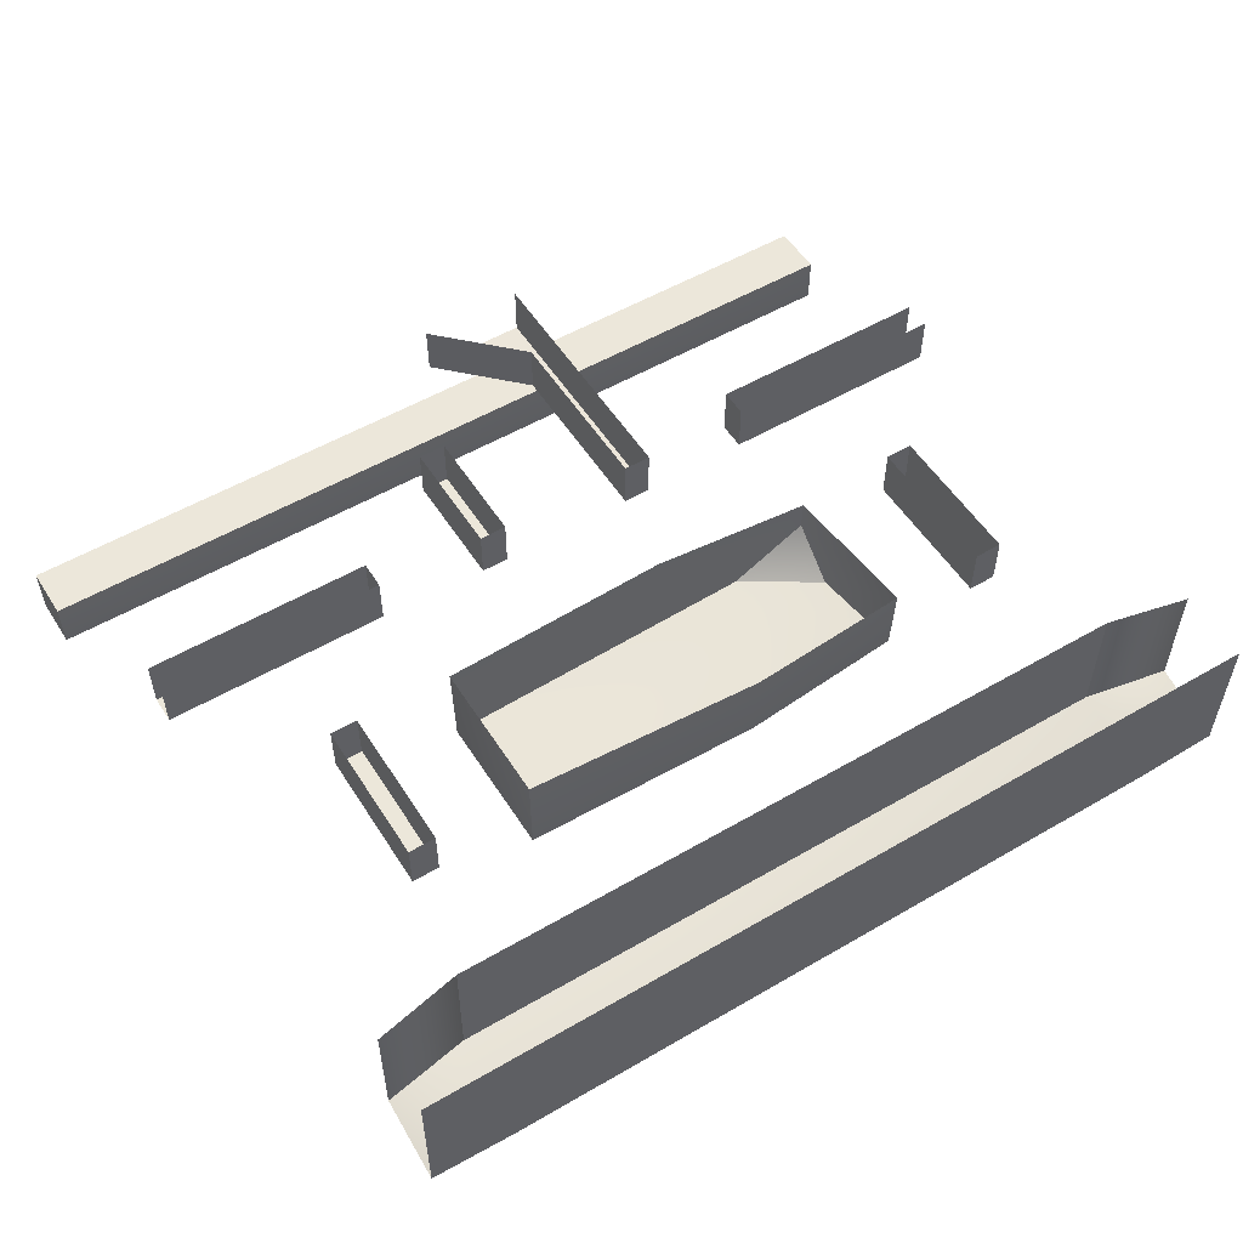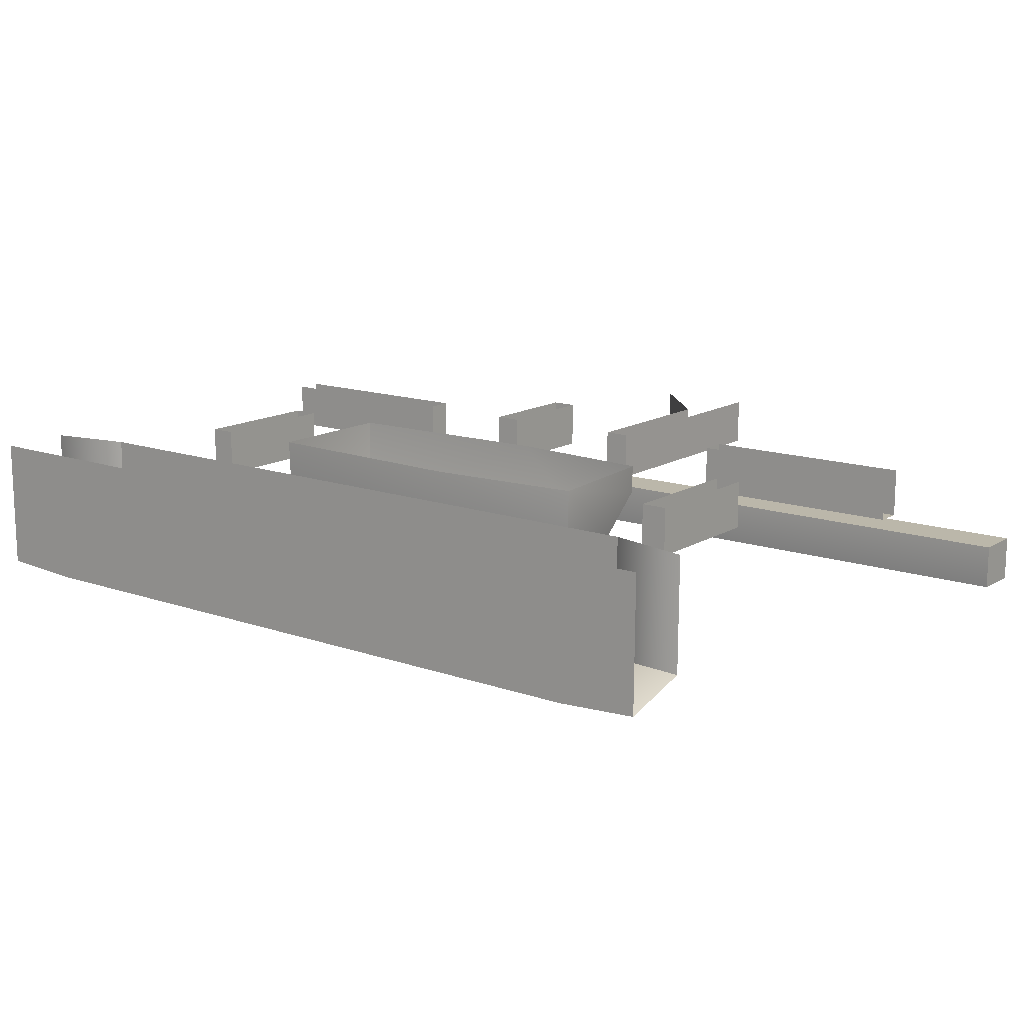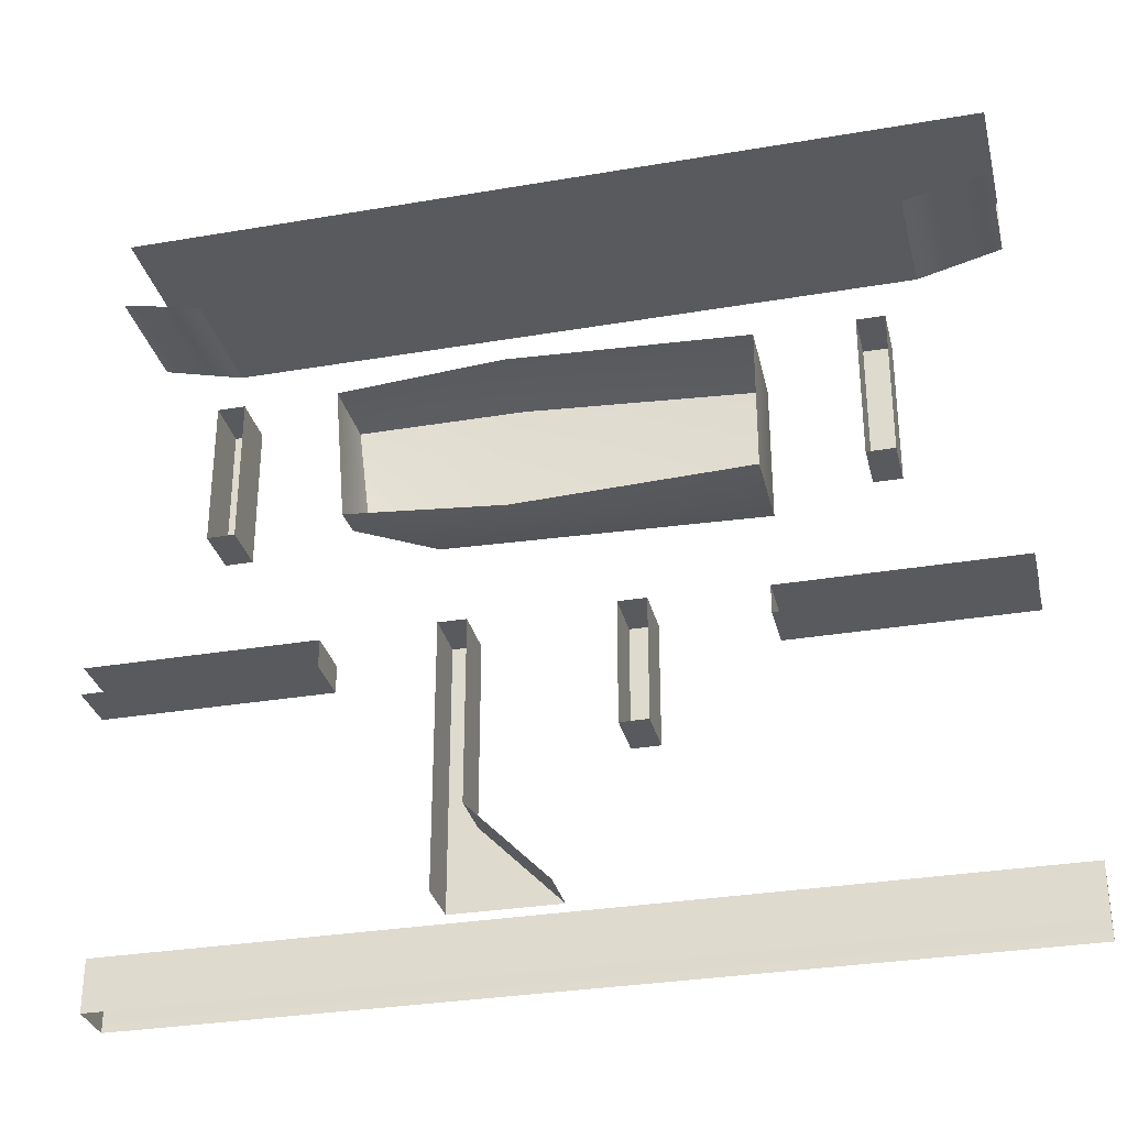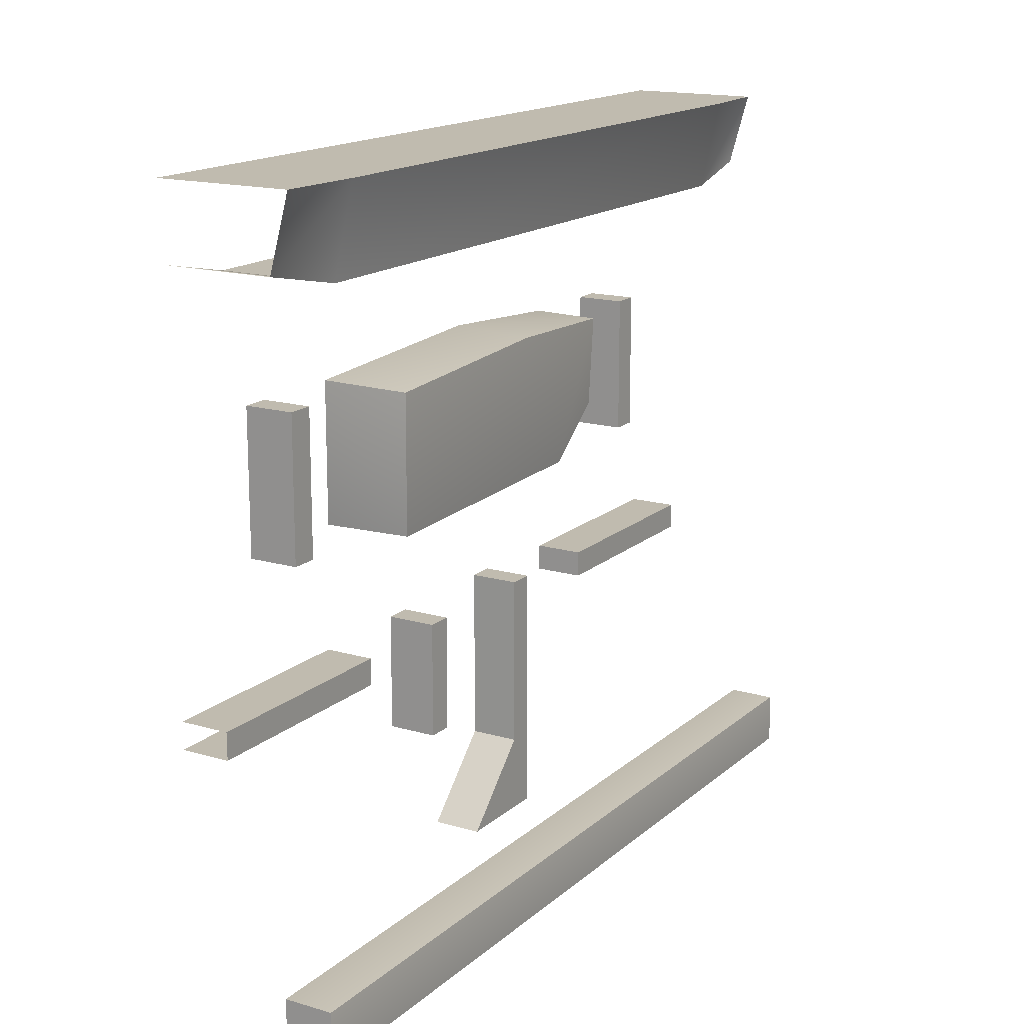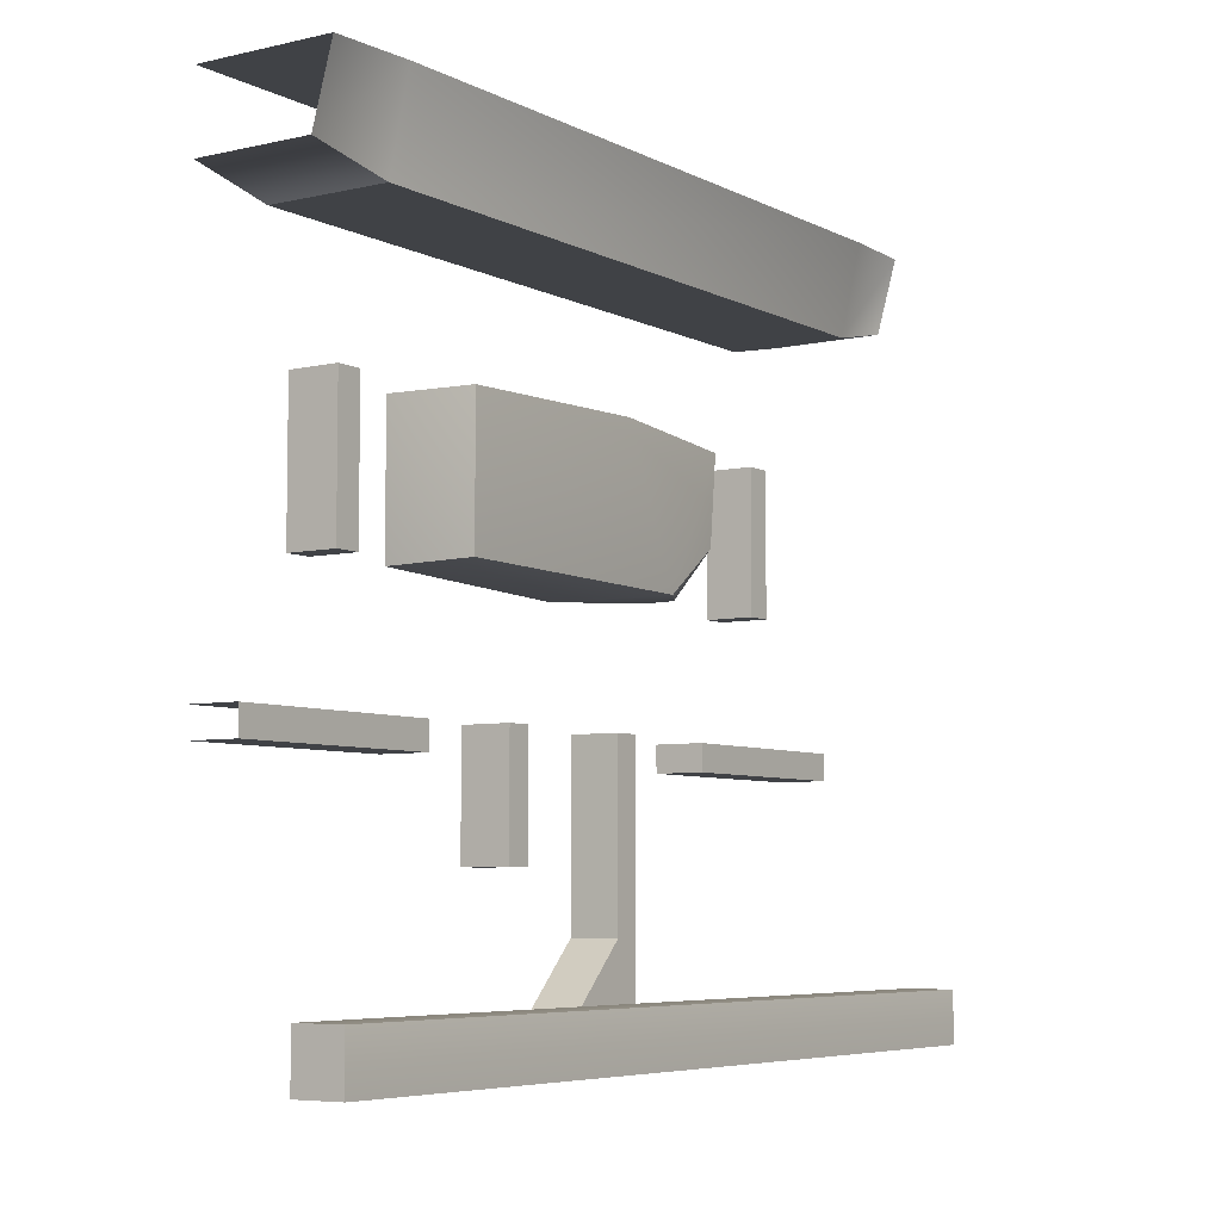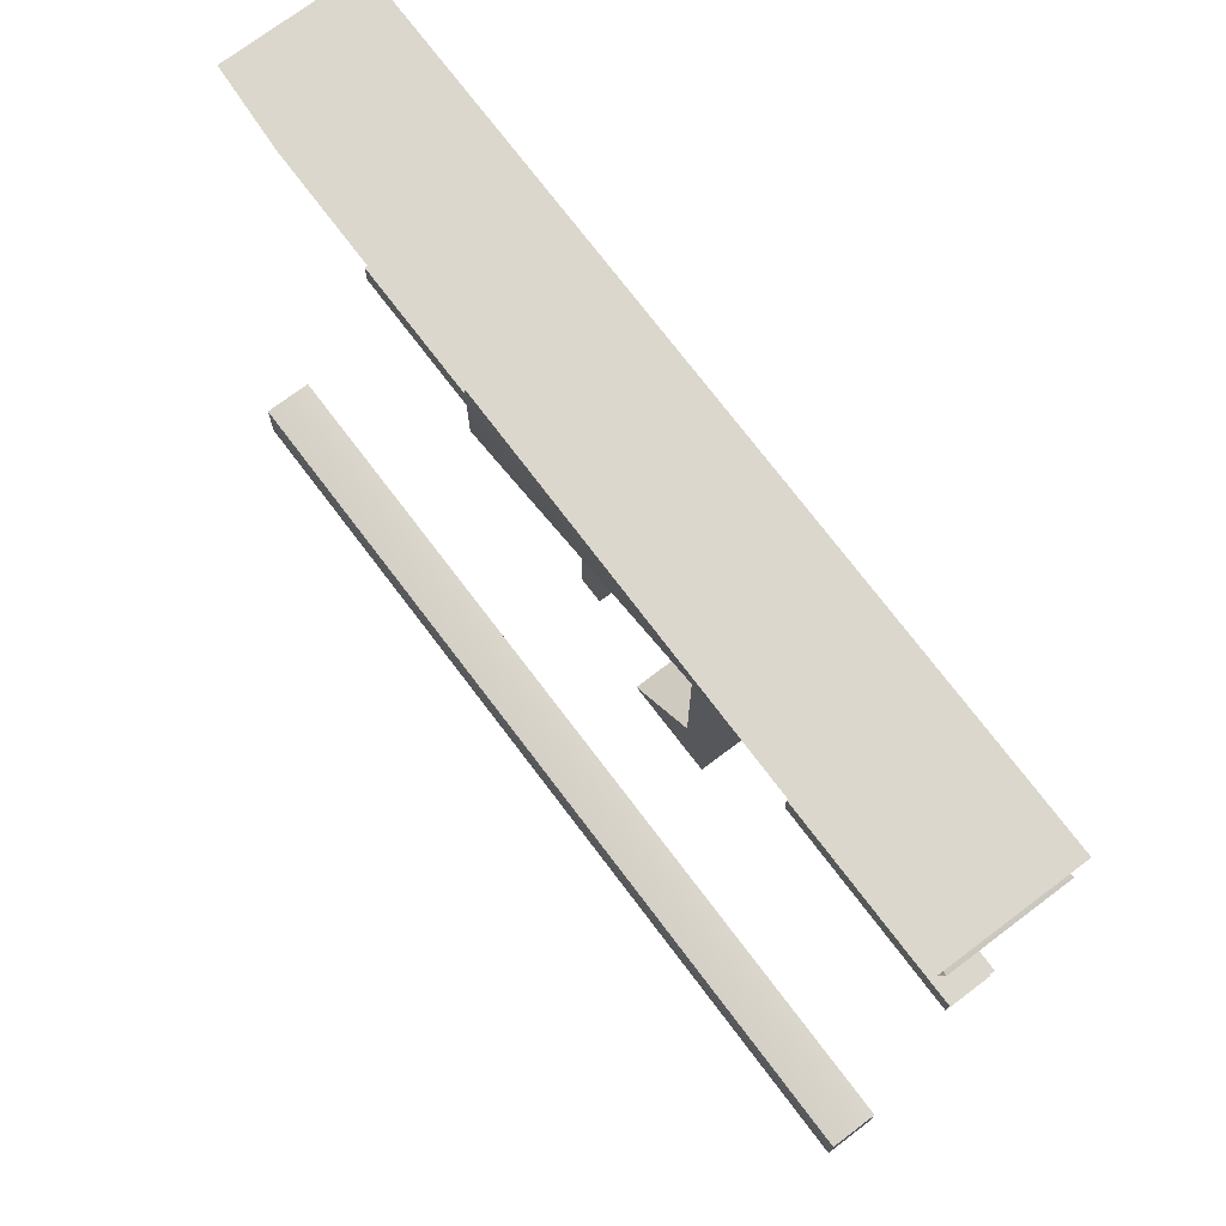
<metadata>
{"format":"obj","ext":"obj","renderer":"f3d","projection":"perspective","resolution":1024,"background":"white","views":[{"elev":53.9,"azim":148.1,"up":"+Z"},{"elev":14.1,"azim":-142.9,"up":"+Z"},{"elev":-31.5,"azim":13.4,"up":"+Y"},{"elev":16.1,"azim":121.0,"up":"+Y"},{"elev":-6.1,"azim":124.1,"up":"+Y"},{"elev":73.4,"azim":-127.2,"up":"+Y"}]}
</metadata>
<code>
g default
v -14.26 26.48 -0.5827
v -14.26 19.52 -0.5827
v -15.56 26.48 1.833
v -15.56 19.52 1.833
v -14.26 26.48 1.835
v -14.26 19.52 1.835
v -15.56 26.48 -0.5827
v -15.56 19.52 -0.5827
g polySurface228
f 1 2 8 7
f 7 8 4 3
f 5 6 2 1
f 8 6 4
f 5 1 7
f 5 7 3
f 2 6 8
g default
v 20.46 12.25 -0.5264
v 9.622 12.25 -0.544
v 20.45 13.55 1.891
v 9.618 13.55 1.874
v 20.45 12.25 1.891
v 9.618 12.25 1.874
v 20.46 13.55 -0.5177
v 9.621 13.55 -0.5352
g polySurface229
f 9 10 16 15
f 15 16 12 11
f 13 14 10 9
f 16 14 12
f 10 14 16
g default
v 0.3271 1.254 -0.5207
v -4.696 1.254 1.913
v 0.3349 1.254 1.897
v -3.405 5.034 -0.5086
v -4.696 5.034 1.913
v -3.397 5.034 1.909
v -4.696 1.254 -0.5086
v -4.696 5.034 -0.5086
v -3.405 13.67 -0.5086
v -4.696 13.67 1.913
v -3.397 13.67 1.909
v -4.696 13.67 -0.5086
g polySurface231
f 19 17 20 22
f 17 23 24 20
f 23 18 21 24
f 20 25 27 22
f 24 28 25 20
f 21 26 28 24
f 27 25 28
f 28 26 27
g default
v 20.46 36.96 2.039
v 15.74 36.96 2.019
v 16.42 36.96 -4.781
v 16.42 32.58 -3.811
v 16.39 32.58 2.022
v 20.48 36.96 -4.534
v 20.47 33.44 -3.565
v 20.45 33.44 2.039
v -20.84 36.96 1.866
v -16.25 36.96 1.886
v -16.88 36.96 -4.92
v -16.88 32.58 -3.95
v -16.91 32.58 1.883
v -20.8 36.96 -4.707
v -20.81 33.44 -3.737
v -20.83 33.44 1.866
g polySurface225
f 31 30 29 34
f 36 33 32 35
f 35 32 31 34
f 39 38 30 31
f 33 41 40 32
f 37 38 39 42
f 40 41 44 43
f 40 43 42 39
f 32 40 39 31
g default
v -9.962 12.25 -0.5757
v -20.8 12.25 -0.5933
v -9.966 13.55 1.842
v -20.8 13.55 1.824
v -9.966 12.25 1.842
v -20.8 12.25 1.824
v -9.963 13.55 -0.5669
v -20.8 13.55 -0.5845
g polySurface232
f 45 46 52 51
f 51 52 48 47
f 49 50 46 45
f 49 45 51
f 49 51 47
g default
v 9.339 19.7 -2.472
v 9.333 26.4 -2.476
v -9.733 26.42 -1.478
v 9.397 19.62 1.873
v 9.402 26.48 1.873
v -9.247 19.84 1.843
v -9.208 19.86 0.4027
v -9.805 26.48 1.842
v -9.207 22.07 -1.534
v -5.773 19.68 -1.753
v -1.975 26.83 -2.048
v -1.974 27.05 1.855
v -1.703 19.21 1.855
g polySurface227
f 53 54 57 56
f 63 64 57 54
f 62 59 61
f 61 60 55
f 62 63 54 53
f 58 59 62 65
f 62 61 55 63
f 55 60 64 63
f 59 58 60 61
f 65 62 53 56
g default
v 13.95 19.52 -0.537
v 13.95 26.48 -0.537
v 15.25 19.52 1.883
v 15.25 26.48 1.883
v 13.95 19.52 1.881
v 13.95 26.48 1.881
v 15.25 19.52 -0.537
v 15.25 26.48 -0.537
g polySurface226
f 66 67 73 72
f 72 73 69 68
f 70 71 67 66
f 73 71 69
f 70 66 72
f 70 72 68
f 67 71 73
g default
v 21.7 0 -6.569
v -22.07 0 -6.64
v 21.69 2.533 -4.188
v -22.07 2.533 -4.259
v 21.69 0 -4.188
v -22.07 0 -4.259
v 21.7 2.533 -6.533
v -22.07 2.533 -6.604
g polySurface233
f 79 78 76 77
f 81 79 77
f 78 74 80
f 81 80 74 75
f 77 76 80 81
f 78 80 76
f 75 79 81
g default
v 3.112 7.945 -0.5545
v 3.112 13.67 -0.5545
v 4.408 7.945 1.865
v 4.408 13.67 1.865
v 3.108 7.945 1.863
v 3.108 13.67 1.863
v 4.408 7.945 -0.5545
v 4.408 13.67 -0.5545
g polySurface230
f 82 83 89 88
f 88 89 85 84
f 86 87 83 82
f 89 87 85
f 86 82 88
f 86 88 84
f 83 87 89

</code>
